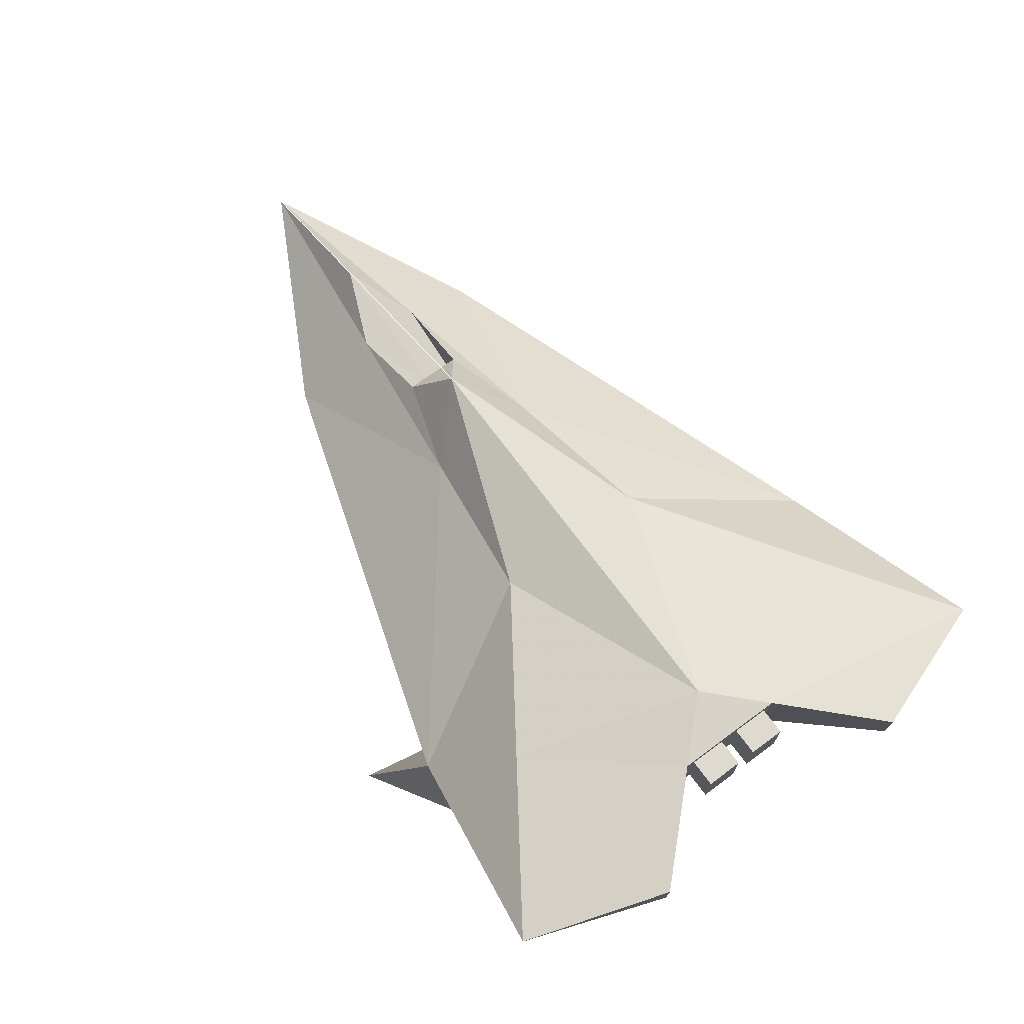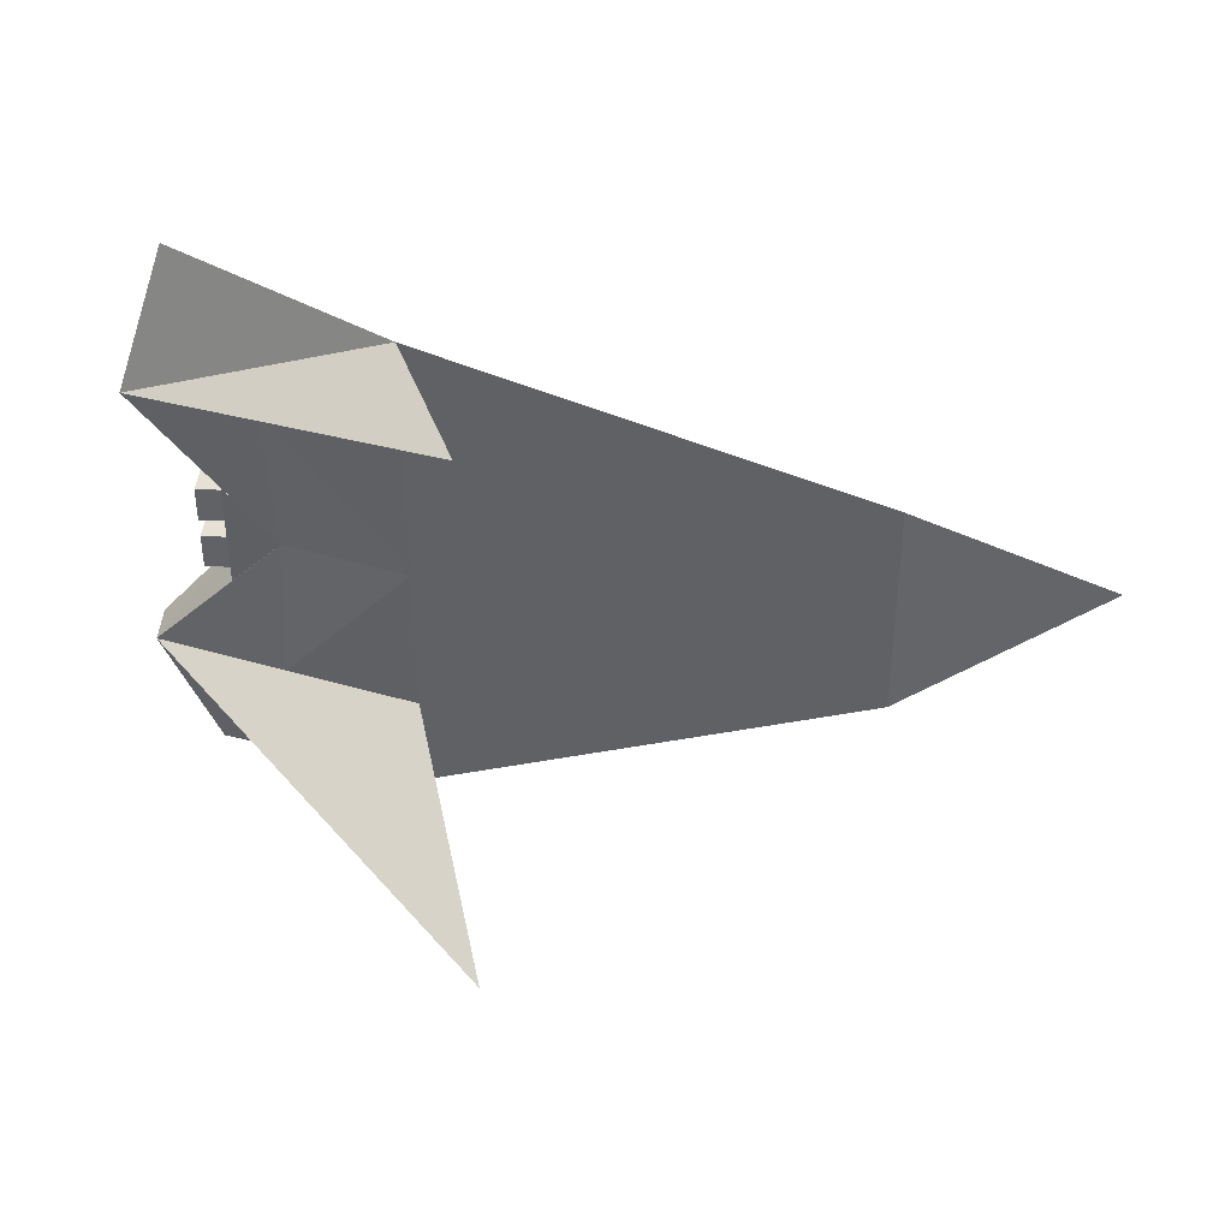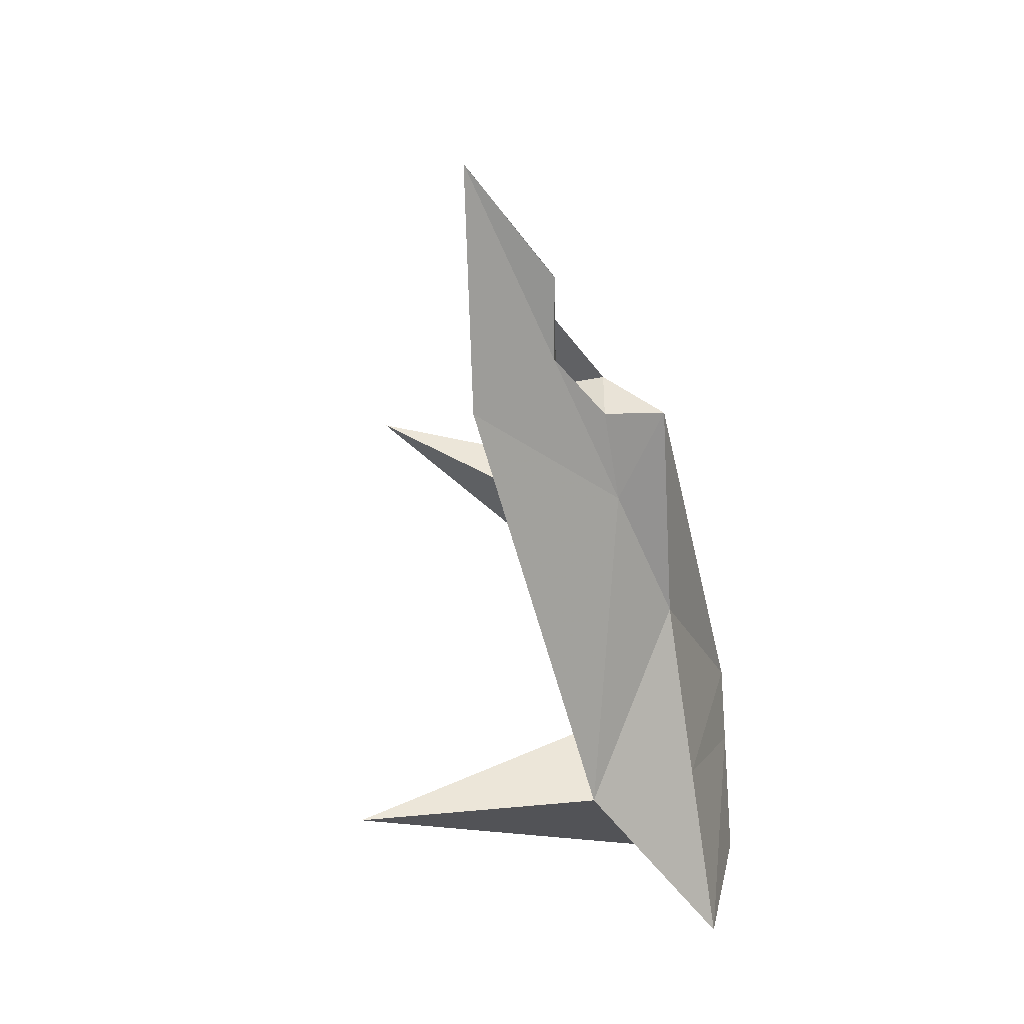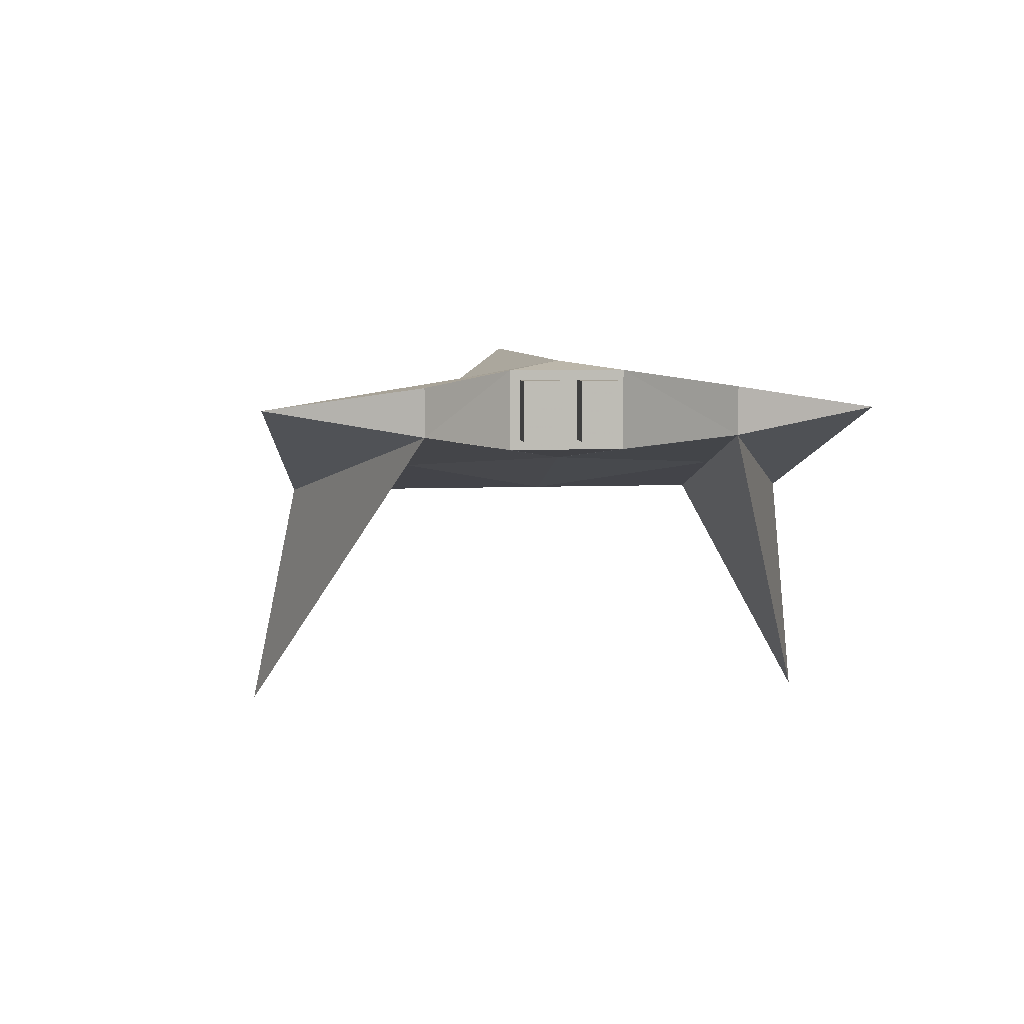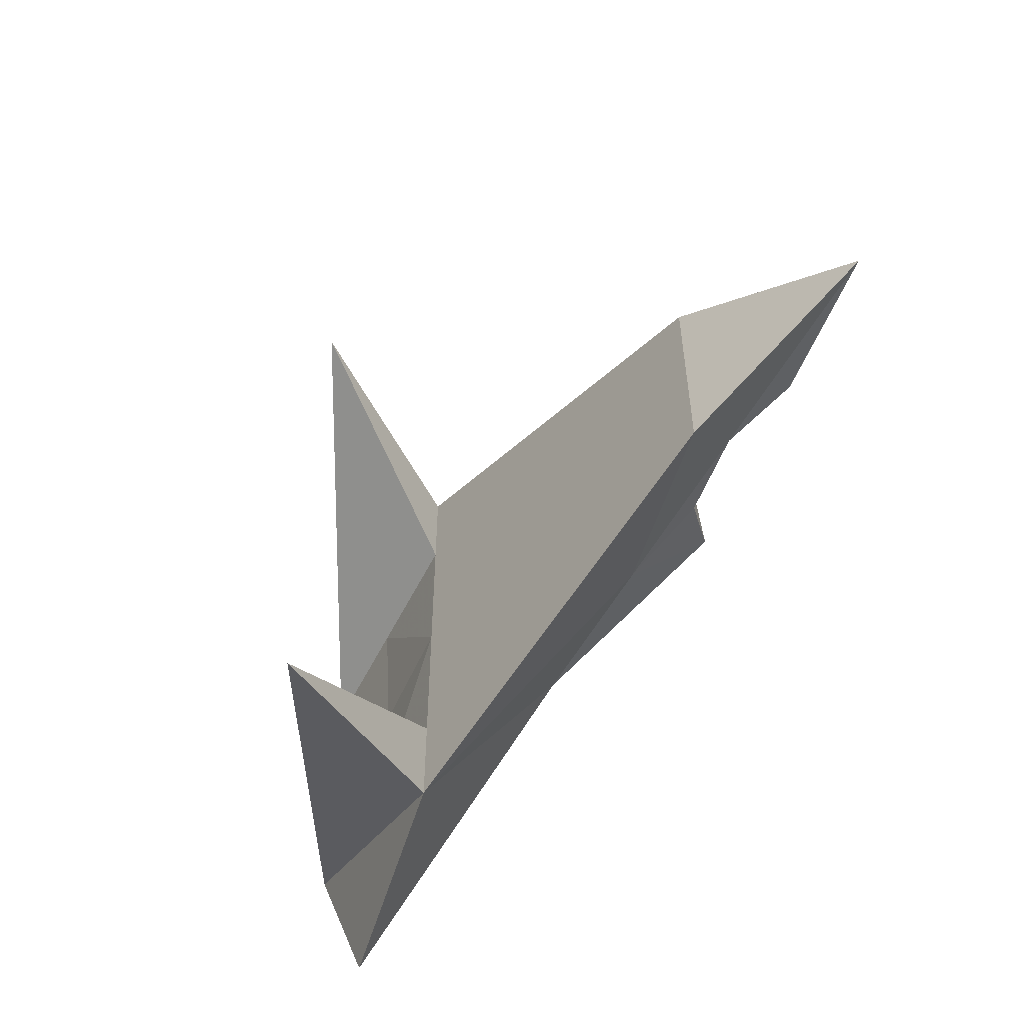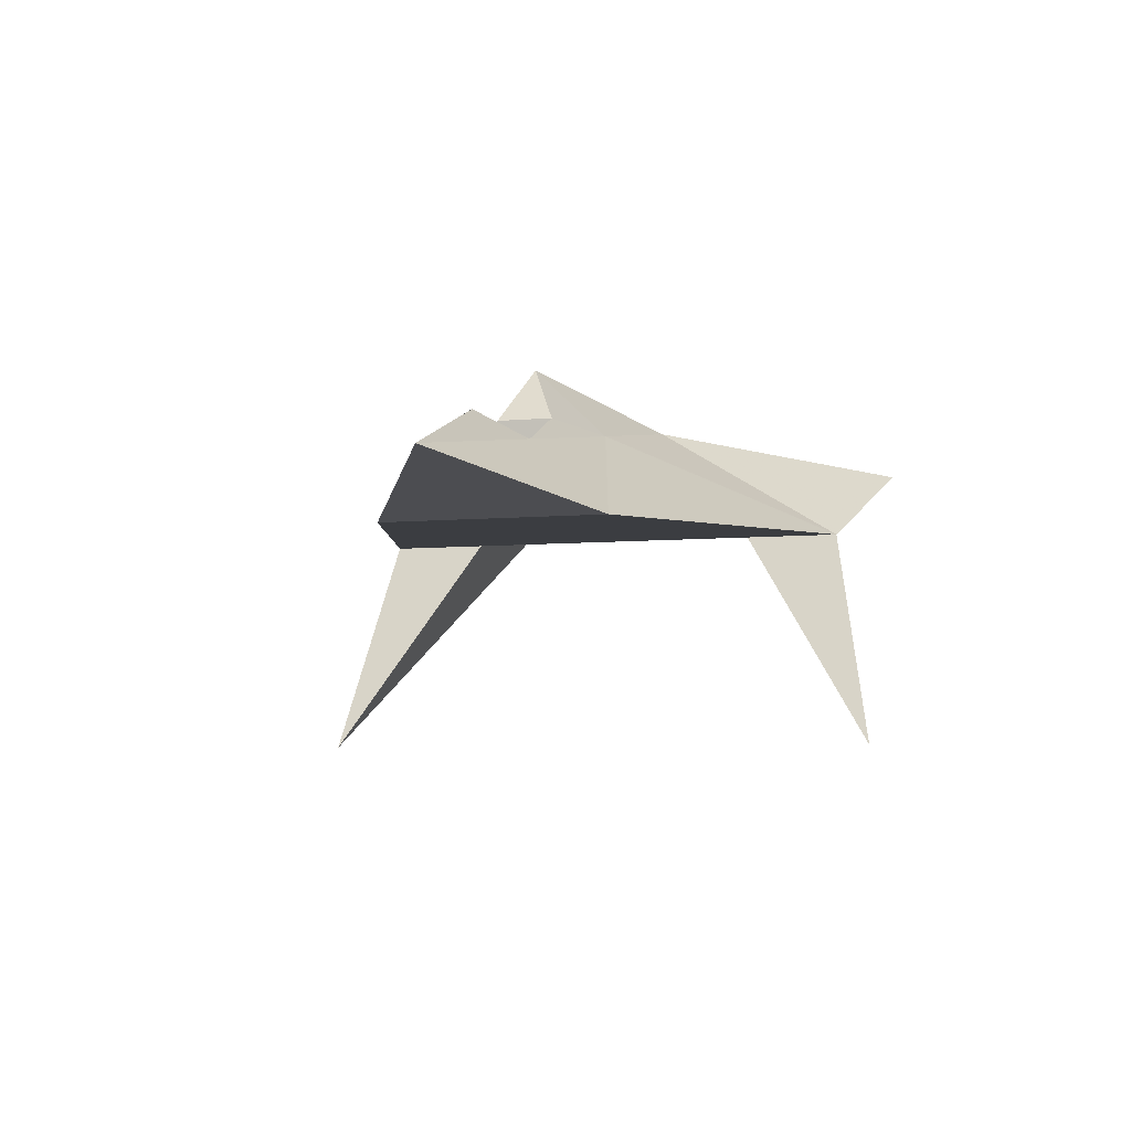
<metadata>
{"format":"obj","ext":"obj","renderer":"f3d","projection":"perspective","resolution":1024,"background":"white","views":[{"elev":70.9,"azim":-126.5,"up":"+Y"},{"elev":39.0,"azim":3.4,"up":"+Z"},{"elev":-44.2,"azim":102.6,"up":"+Z"},{"elev":5.9,"azim":-98.1,"up":"+Y"},{"elev":-54.3,"azim":48.8,"up":"+Z"},{"elev":-6.0,"azim":105.9,"up":"+Y"}]}
</metadata>
<code>
o Cube
v -0.8087 -0.355 1.76
v 2.261 -0.5468 0.78
v -0.2087 0.3732 0.55
v 0.8845 0.1902 0.3961
v 1.532 0.2204 0.1927
v 2.136 -0.0193 0.2198
v 2.661 0.0992 -0.001608
v -0.2766 -1.958 2.06
v -2.321 0.2859 2.005
v -2.661 0.1293 1.002
v -2.667 0.4395 1.002
v -2.059 0.06931 0.06494
v -2.059 0.06931 0.3142
v -2.059 0.4639 0.3142
v -2.059 0.4639 0.06494
v -2.059 0.004383 0.3792
v -2.059 0.5288 0.3792
v -2.249 0.06931 0.06494
v -2.249 0.06931 0.3142
v -2.249 0.4639 0.3142
v -2.249 0.4639 0.06494
v 1.532 -0.1265 0.1927
v -0.8087 -0.355 1.074
v -1.265 0.3296 1.278
v -1.735 -0.1128 1.038
v -1.689 -0.07416 0
v -1.689 0.5832 0
v -0.8087 -0.355 0
v -0.8087 -0.355 -1.76
v 2.261 -0.5468 -0.78
v 3.698 -0.2807 0
v 2.261 -0.5468 0
v 1.271 0.6083 0
v -0.2087 0.3732 -0.55
v 0.8845 0.1902 -0.3961
v 1.532 0.2204 -0.1927
v 2.136 -0.0193 -0.2198
v 2.661 0.0992 0.001608
v -0.2766 -1.958 -2.06
v -2.321 0.2859 -2.005
v -2.661 0.1293 -1.002
v -2.667 0.4395 -1.002
v -2.059 0.06931 -0.06494
v -2.059 0.06931 -0.3142
v -2.059 0.4639 -0.3142
v -2.059 0.4639 -0.06494
v -2.059 0.004383 0
v -2.059 0.004383 -0.3792
v -2.059 0.5288 -0.3792
v -2.059 0.5288 0
v -2.249 0.06931 -0.06494
v -2.249 0.06931 -0.3142
v -2.249 0.4639 -0.3142
v -2.249 0.4639 -0.06494
v 1.532 0.2204 0
v 1.532 -0.1265 -0.1927
v 1.532 -0.1265 0
v -0.8087 -0.355 -1.074
v -0.209 0.5958 0
v -1.265 0.3296 -1.278
v -1.735 -0.1128 -1.038
f 10 1 9
f 28 32 2
f 32 31 2
f 27 3 59
f 1 24 9
f 10 26 25
f 10 8 1
f 1 4 3
f 10 9 11
f 33 3 4
f 4 5 33
f 5 4 6
f 6 31 7
f 50 17 27
f 26 16 47
f 12 21 15
f 12 16 13
f 15 17 50
f 13 17 14
f 15 47 12
f 20 18 19
f 15 20 14
f 14 19 13
f 13 18 12
f 5 55 33
f 6 22 5
f 57 6 7
f 8 25 23
f 23 1 8
f 1 2 4
f 4 2 6
f 31 6 2
f 5 57 55
f 9 17 11
f 17 10 11
f 33 59 3
f 27 24 3
f 27 17 24
f 24 17 9
f 28 25 26
f 41 40 29
f 30 28 58
f 32 30 31
f 27 59 34
f 29 60 34
f 41 61 26
f 41 29 39
f 29 34 35
f 41 42 40
f 33 35 34
f 35 33 36
f 36 37 35
f 37 38 31
f 50 27 49
f 26 47 48
f 54 43 46
f 48 43 44
f 46 49 45
f 49 44 45
f 47 46 43
f 51 53 52
f 53 46 45
f 52 45 44
f 51 44 43
f 36 33 55
f 37 36 56
f 37 57 38
f 39 61 41
f 58 39 29
f 29 35 30
f 35 37 30
f 31 30 37
f 57 36 55
f 40 42 49
f 41 49 42
f 33 34 59
f 27 34 60
f 27 60 49
f 60 40 49
f 61 28 26
f 2 1 23
f 23 28 2
f 1 3 24
f 12 18 21
f 12 47 16
f 15 14 17
f 13 16 17
f 15 50 47
f 20 21 18
f 15 21 20
f 14 20 19
f 13 19 18
f 57 22 6
f 8 10 25
f 5 22 57
f 17 16 10
f 28 23 25
f 58 29 30
f 30 32 28
f 29 40 60
f 54 51 43
f 48 47 43
f 46 50 49
f 49 48 44
f 47 50 46
f 51 54 53
f 53 54 46
f 52 53 45
f 51 52 44
f 37 56 57
f 39 58 61
f 57 56 36
f 41 48 49
f 61 58 28
l 33 31

</code>
